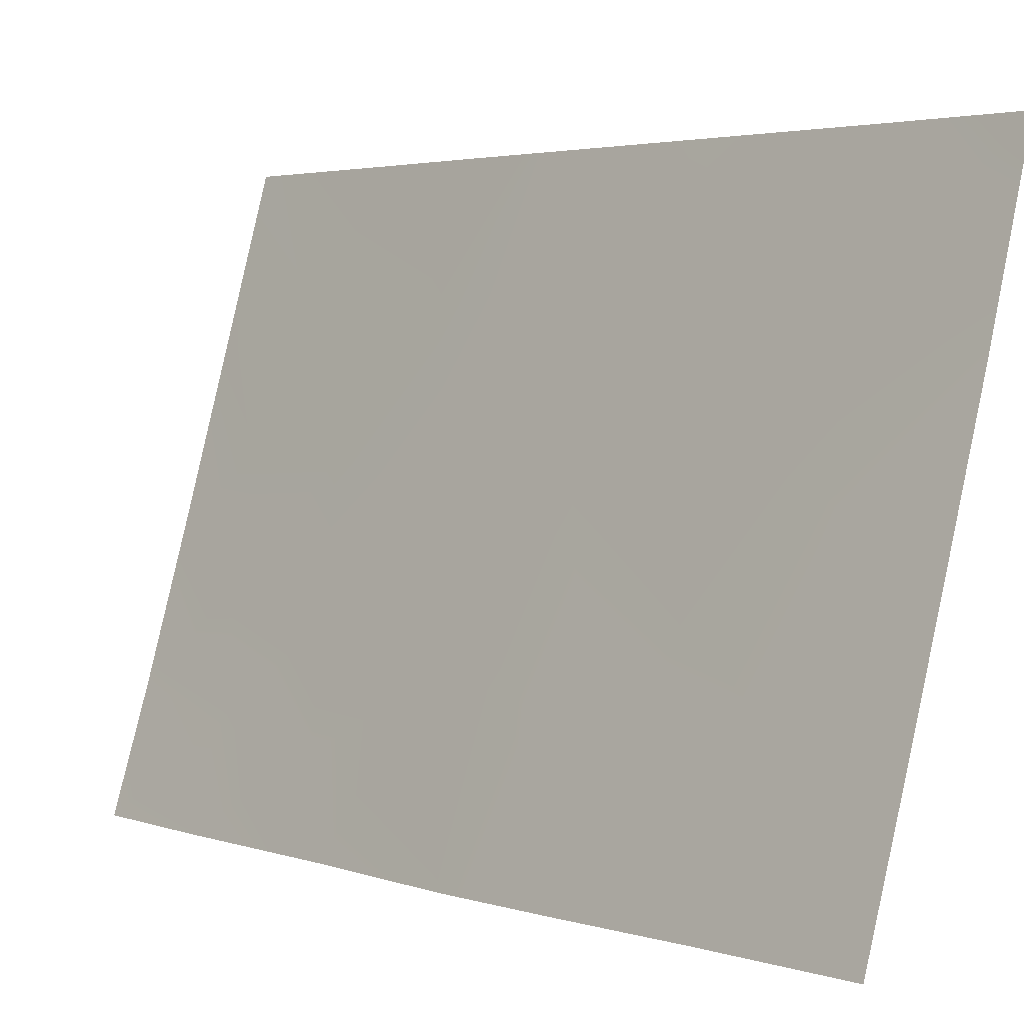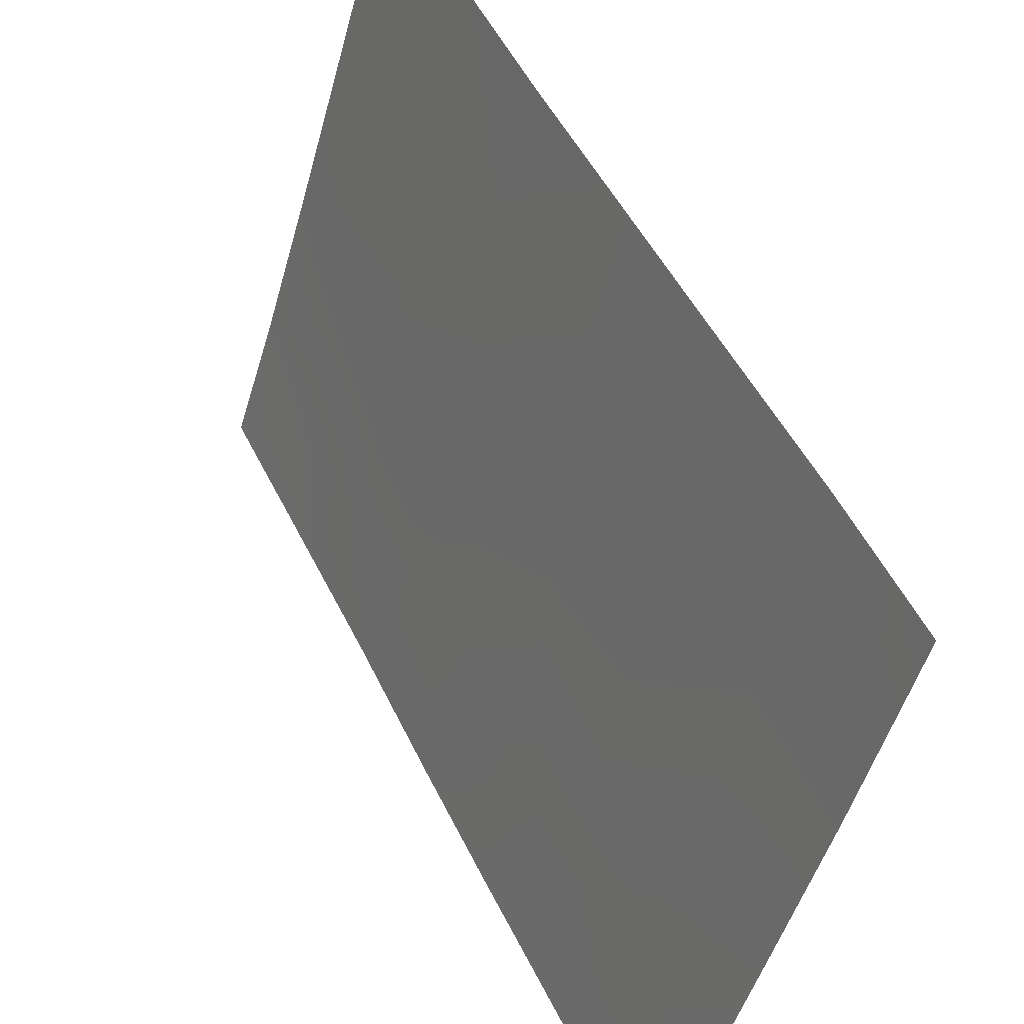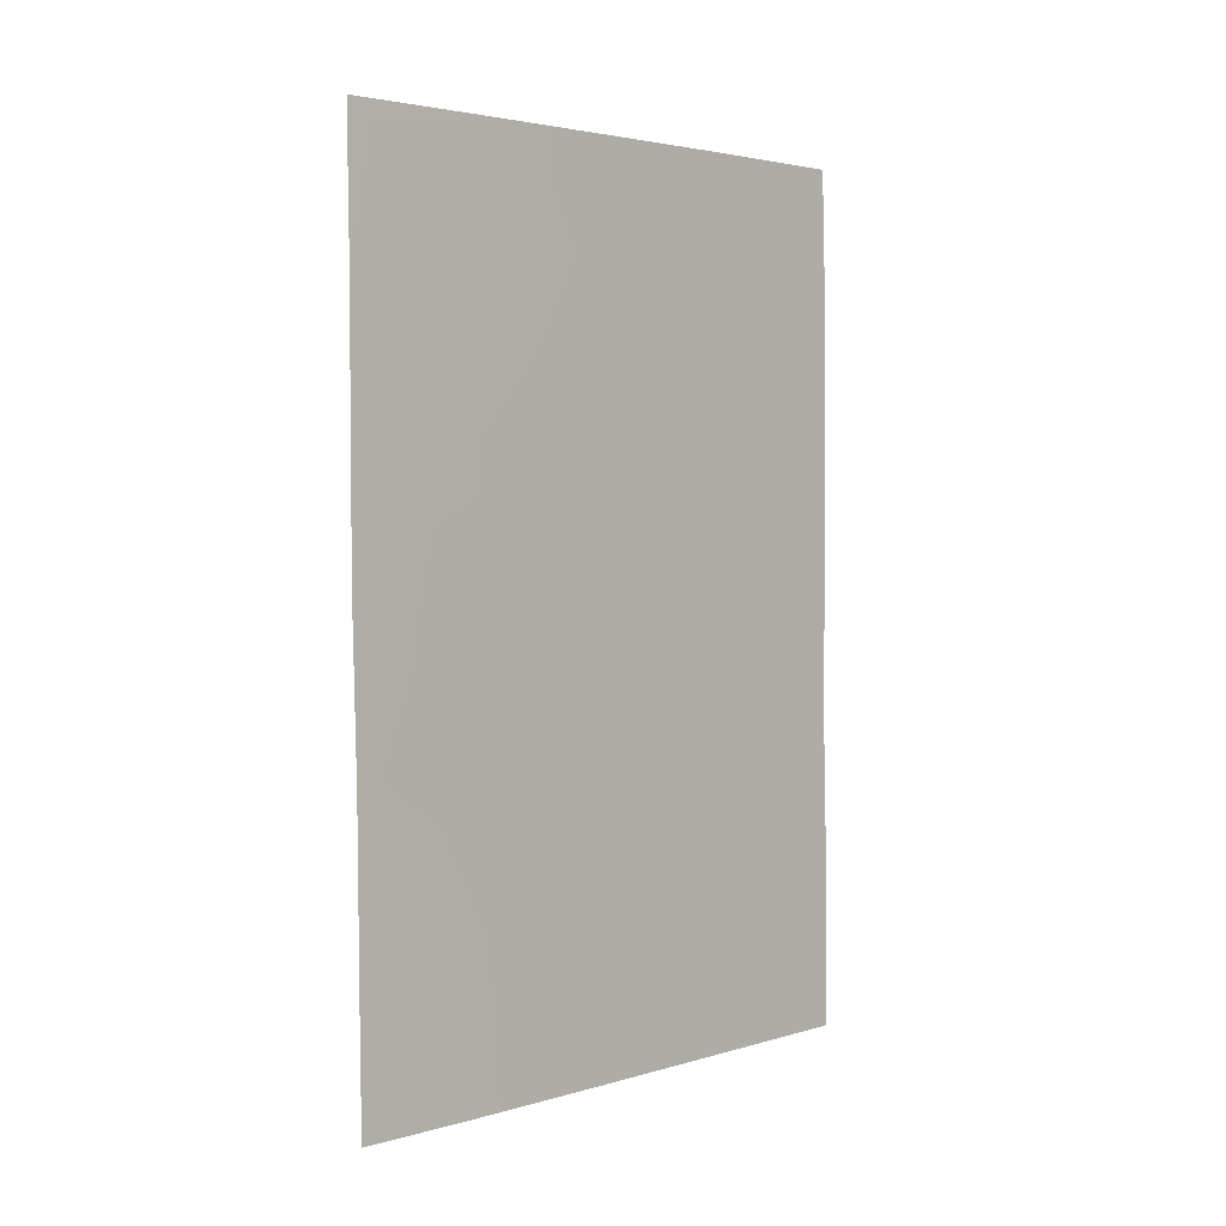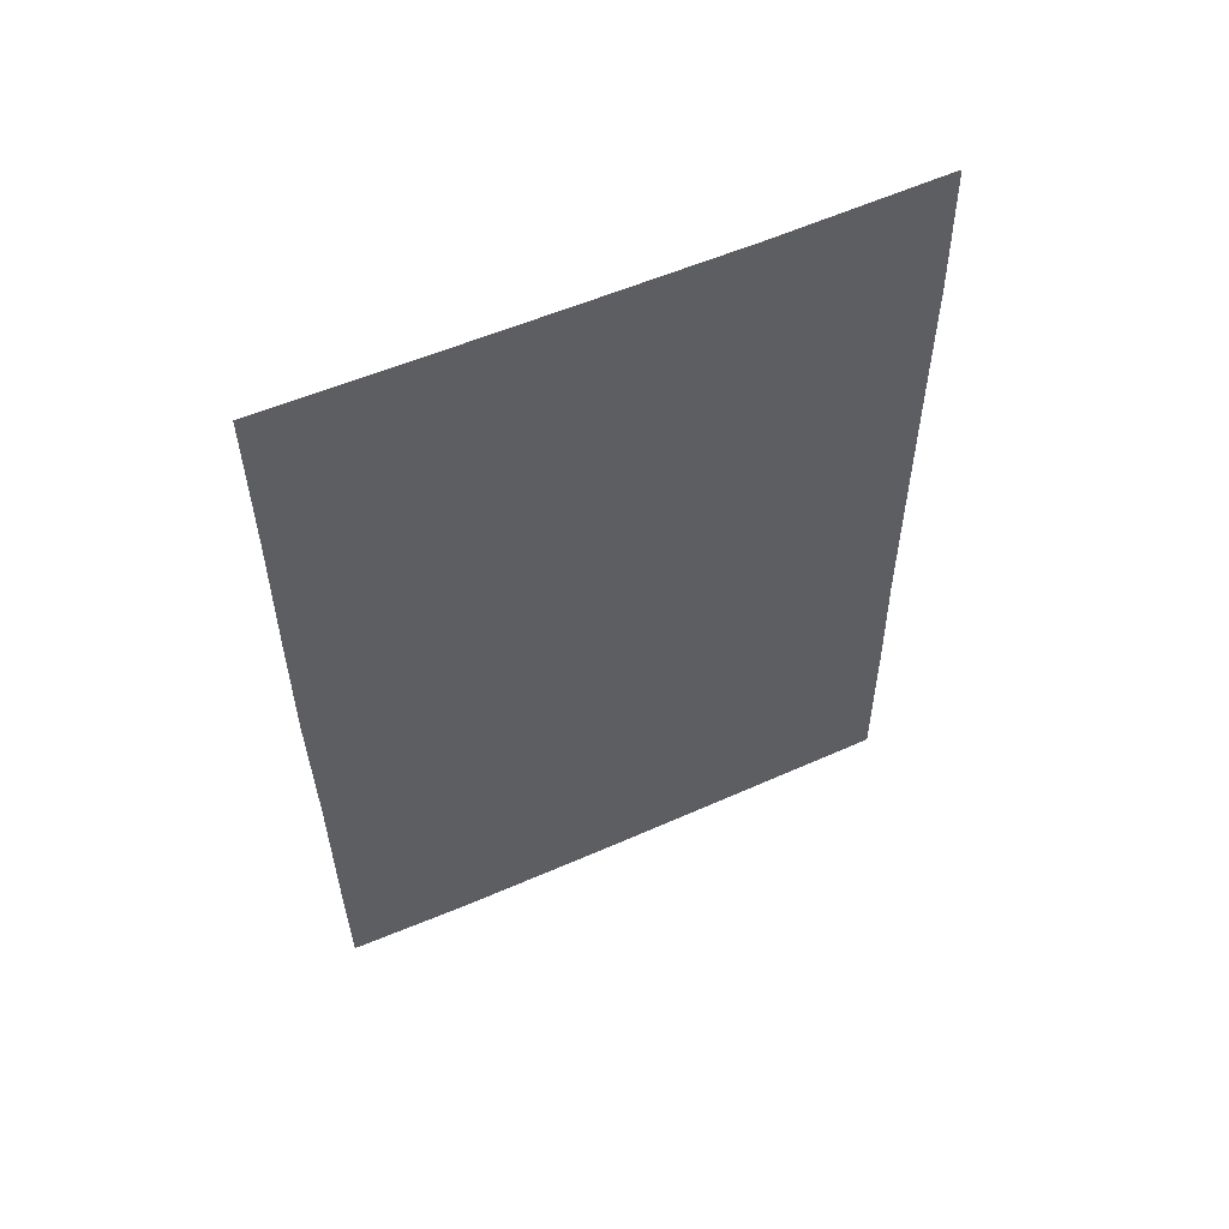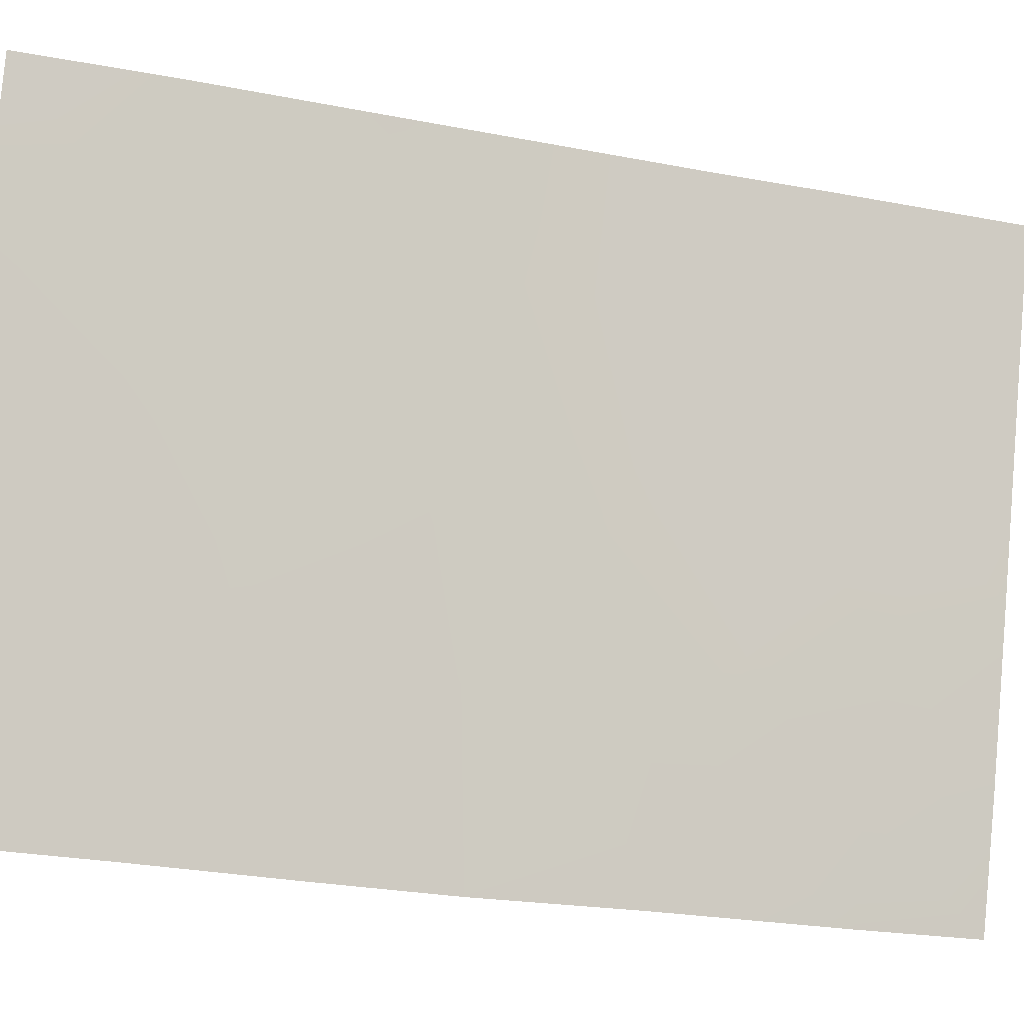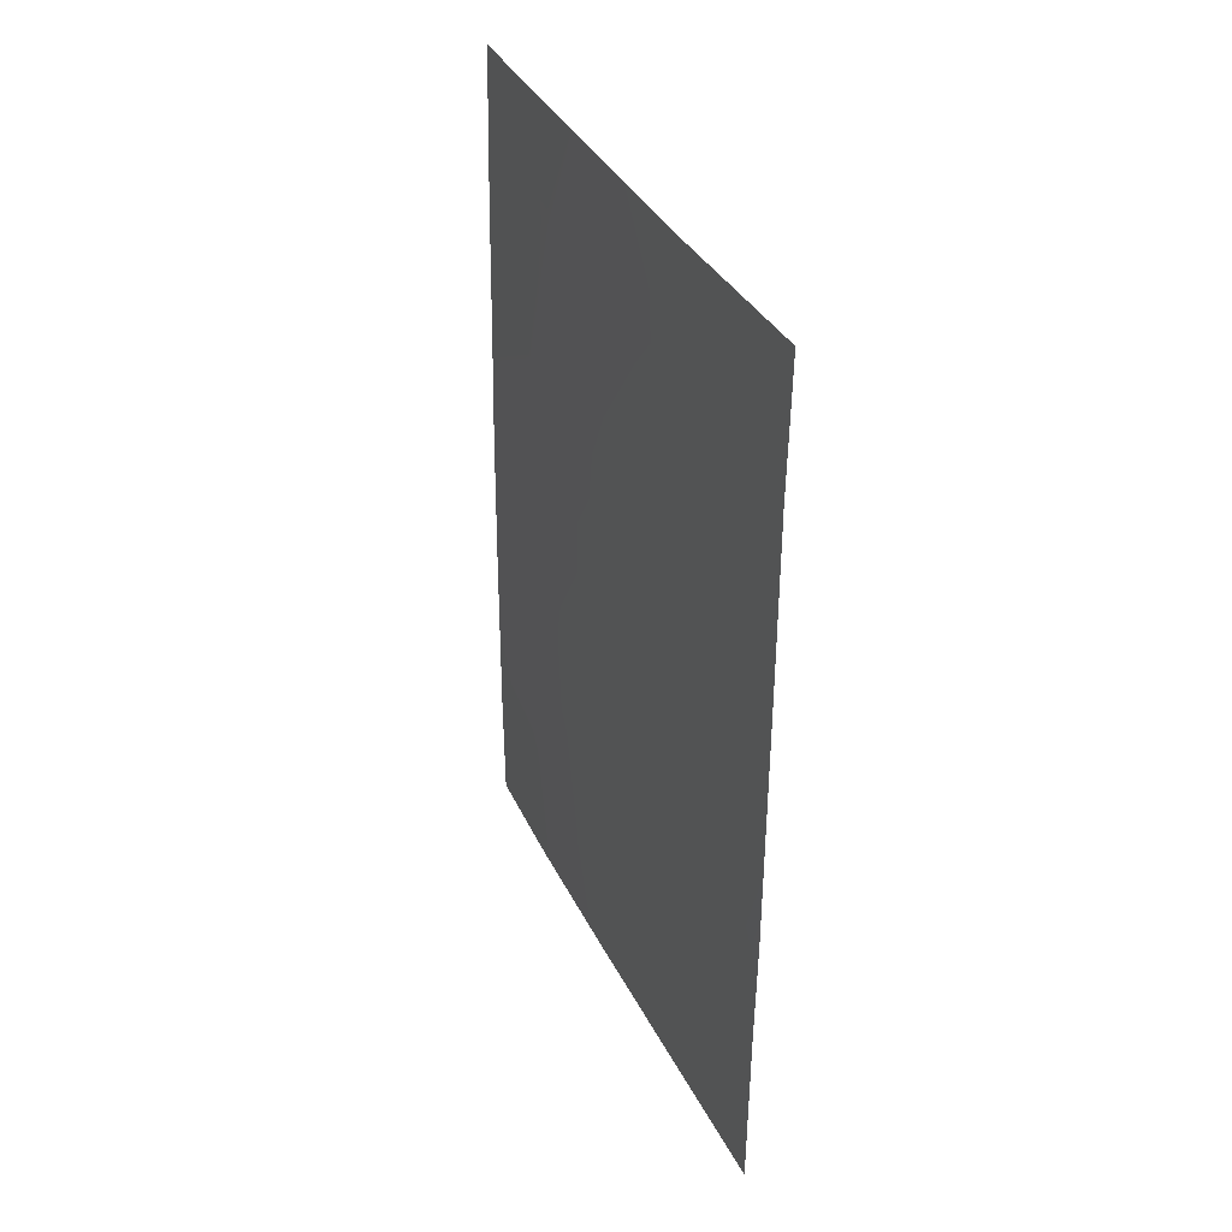
<metadata>
{"format":"obj","ext":"obj","renderer":"f3d","projection":"perspective","resolution":1024,"background":"white","views":[{"elev":3.3,"azim":136.8,"up":"+Z"},{"elev":49.3,"azim":154.5,"up":"+Z"},{"elev":3.1,"azim":-152.0,"up":"+Y"},{"elev":56.2,"azim":-131.6,"up":"+Y"},{"elev":-25.0,"azim":-107.9,"up":"+Z"},{"elev":36.0,"azim":-40.5,"up":"+Y"}]}
</metadata>
<code>
v 99.66 -38 95.67
v 99.24 -41.45 96.95
v 99.6 -43.04 95.72
v 100.2 -39.48 93.95
v 99.85 -41.19 94.93
v 98.74 -41.64 98.65
v 98.34 -39.86 100
v 99.05 -38 97.64
v 98.38 -38 100
v 100.7 -50 91.99
v 98.26 -50 100
v 98.94 -50 97.68
v 100.8 -38 92
v 100.8 -40.16 91.98
v 98.32 -45.96 100
v 99.32 -48.83 96.45
v 100.4 -46.54 93.09
v 99.54 -50 95.66
v 100.7 -43.84 91.94
v 100.1 -45.03 93.96
v 100.7 -45.92 91.96
v 99.47 -45.17 96.12
v 98.33 -42.3 100
v 100.2 -50 93.61
v 100.3 -48.4 93.25
v 100.7 -48.4 91.97
v 98.88 -39.7 98.2
v 98.32 -44.78 100
v 98.28 -47.59 100
v 98.79 -46.02 98.35
v 98.79 -43.45 98.44
v 100.8 -42.1 91.96
v 99.48 -39.6 96.26
v 100.1 -43.5 94.1
v 99.89 -46.83 94.62
v 100.2 -38 93.87
v 99.34 -47.28 96.45
v 100.4 -41.56 93.22
v 98.83 -48.31 98.13
v 99.79 -48.63 94.87
f 17 25 35
f 18 12 16
f 2 3 31
f 19 21 20
f 21 26 17
f 3 38 34
f 23 7 6
f 7 9 27
f 9 8 27
f 18 16 40
f 24 25 10
f 26 10 25
f 7 27 6
f 39 12 11
f 14 4 13
f 2 33 5
f 28 23 31
f 29 15 30
f 33 4 5
f 30 28 31
f 38 14 32
f 32 19 34
f 5 4 38
f 4 14 38
f 8 1 33
f 2 5 3
f 3 5 38
f 27 2 6
f 33 2 27
f 30 15 28
f 40 37 35
f 17 26 25
f 35 25 40
f 20 17 35
f 4 36 13
f 1 36 4
f 4 33 1
f 34 19 20
f 35 37 22
f 37 30 22
f 16 39 37
f 39 11 29
f 27 8 33
f 34 38 32
f 12 39 16
f 18 40 24
f 37 40 16
f 40 25 24
f 6 2 31
f 39 30 37
f 39 29 30
f 20 21 17
f 31 22 30
f 22 31 3
f 20 35 22
f 31 23 6
f 20 22 34
f 3 34 22

</code>
